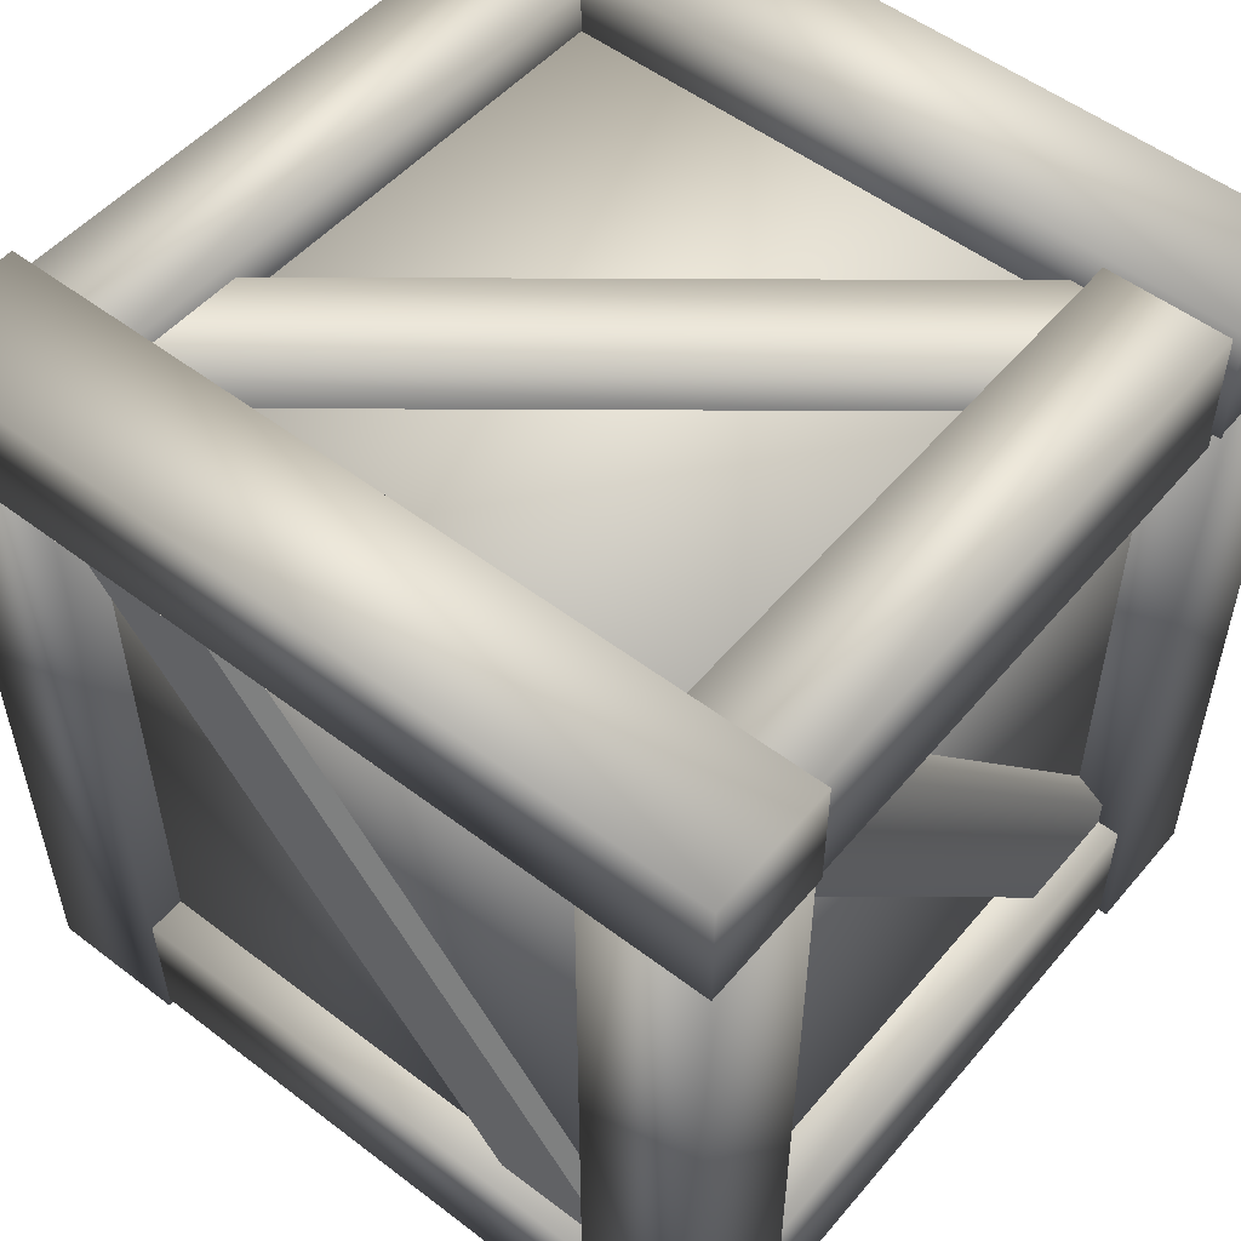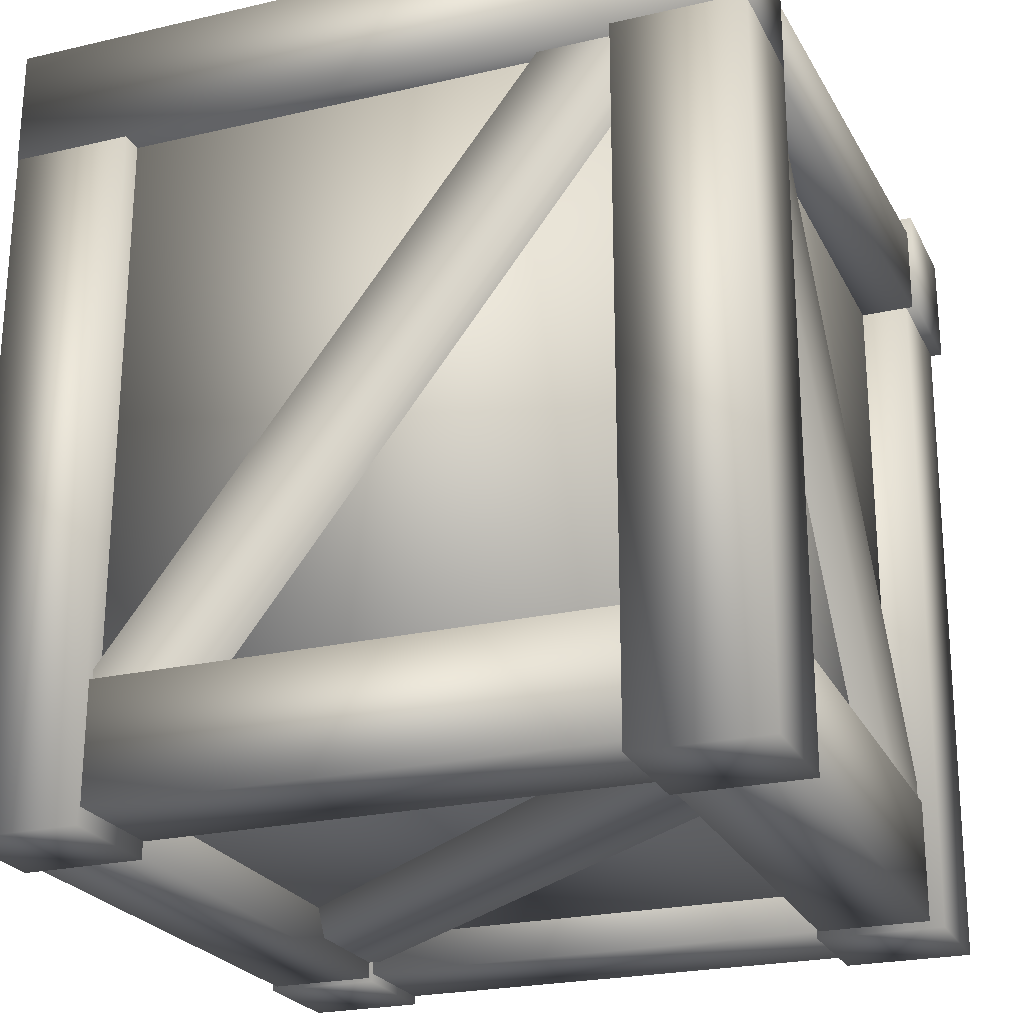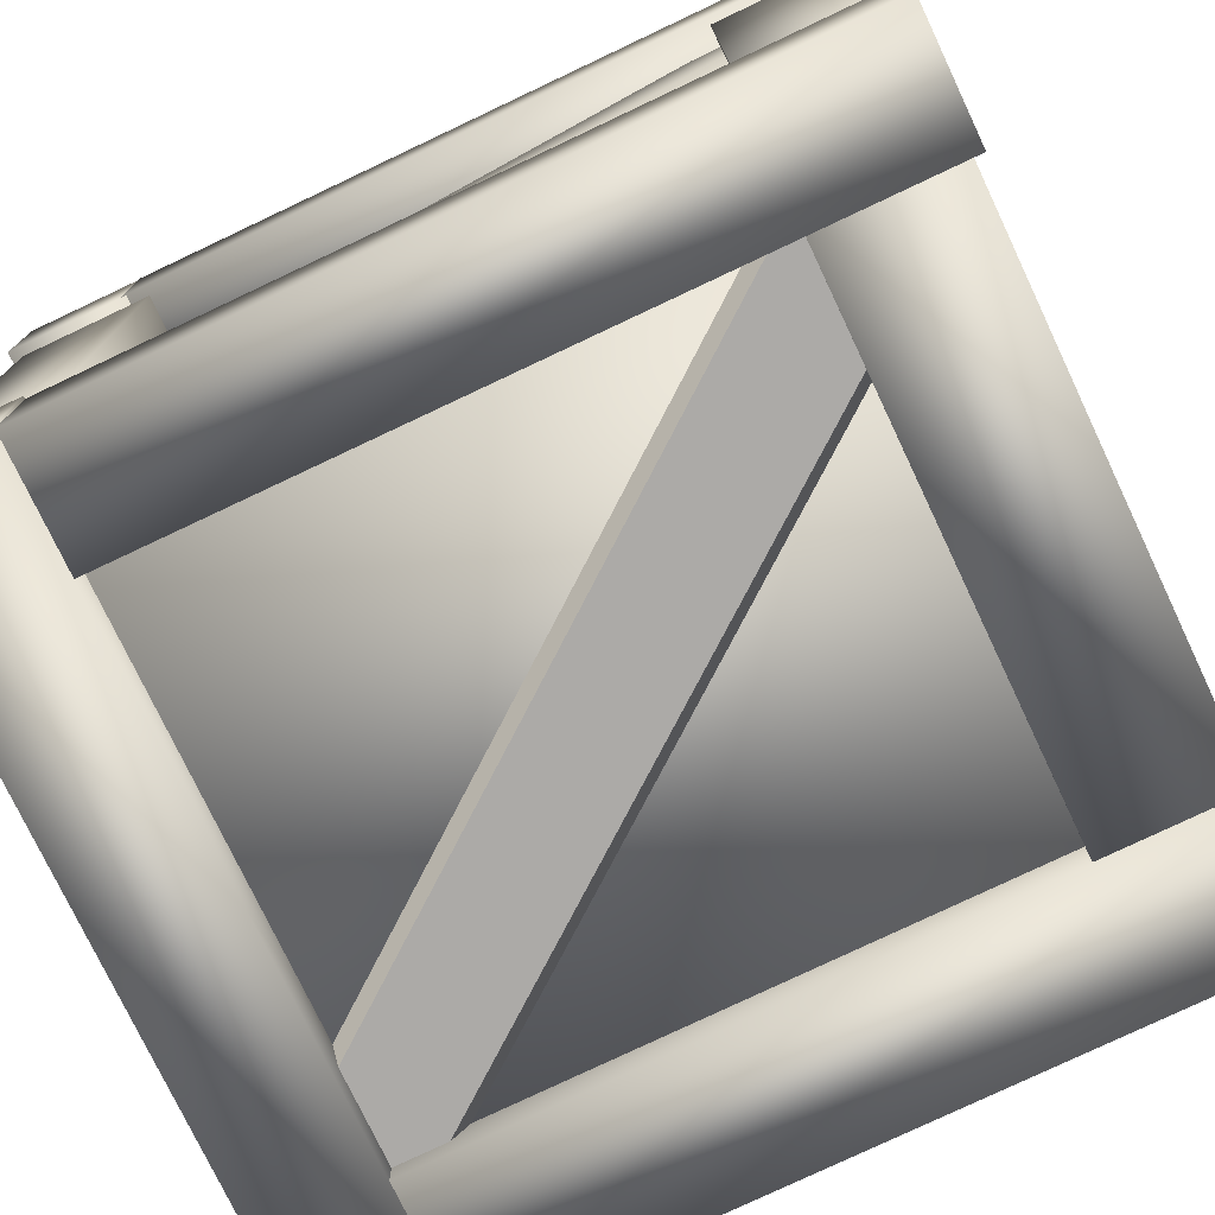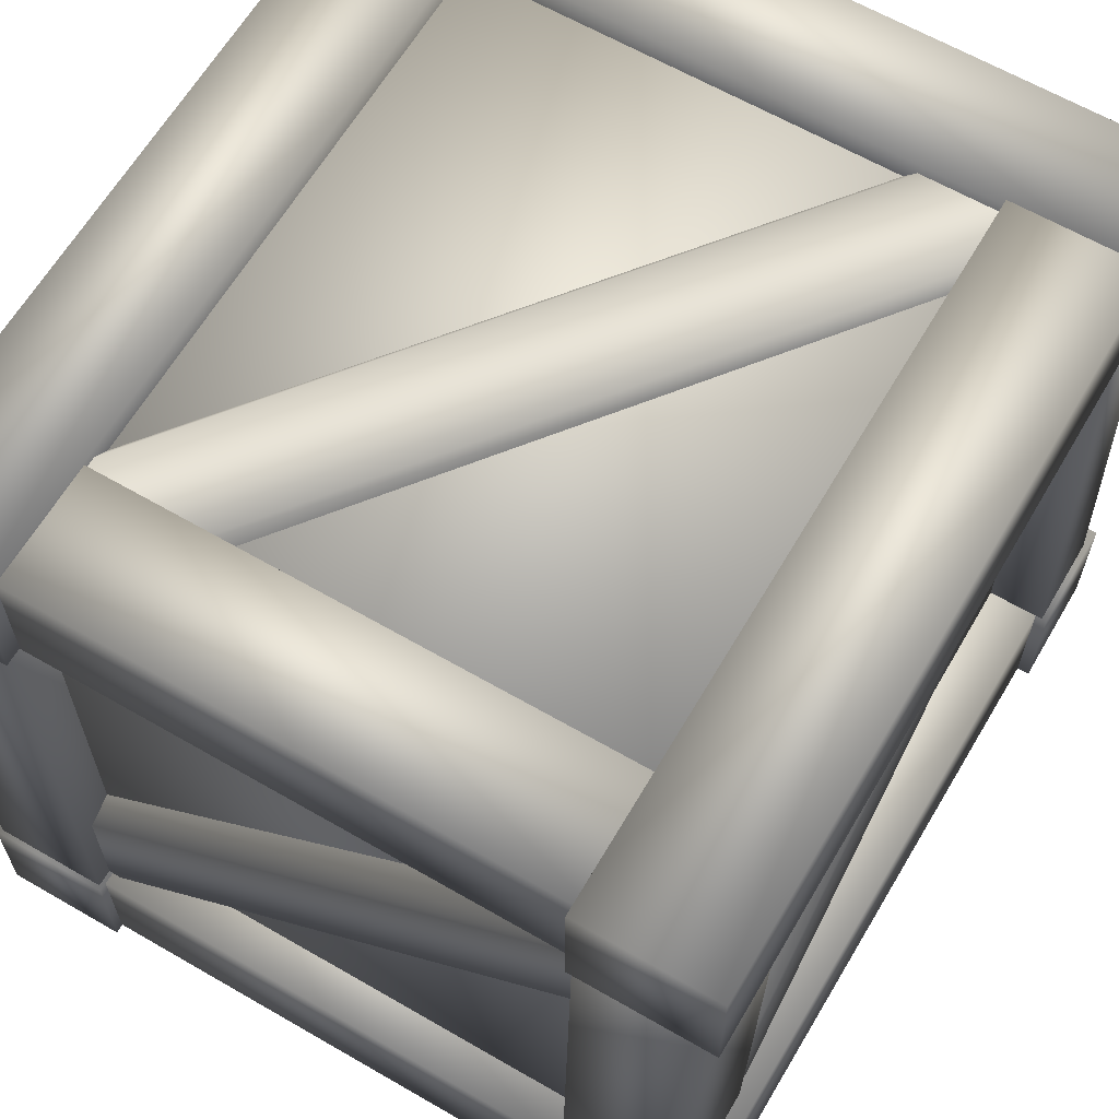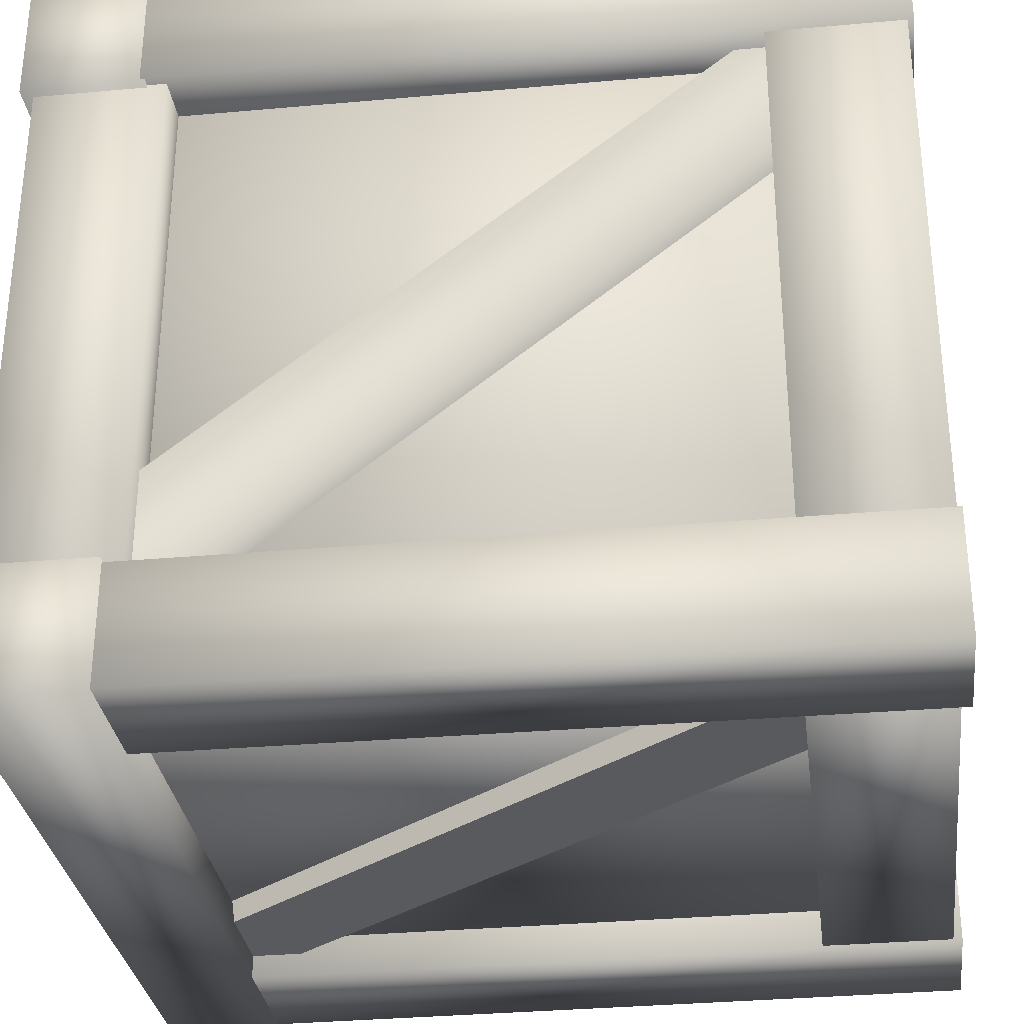
<metadata>
{"format":"obj","ext":"obj","renderer":"f3d","projection":"perspective","resolution":1024,"background":"white","views":[{"elev":53.5,"azim":39.1,"up":"+Z"},{"elev":-23.8,"azim":-158.8,"up":"+Z"},{"elev":-76.1,"azim":115.3,"up":"+Y"},{"elev":63.4,"azim":-149.7,"up":"+Y"},{"elev":-31.3,"azim":97.3,"up":"+Y"}]}
</metadata>
<code>
o stormwindcrate01
v 0.6258 0.2012 -0.6577
v 0.4296 0.2012 -0.6577
v 0.4296 0.2018 0.4963
v 0.6294 1.244 0.693
v 0.6294 1.044 0.693
v 0.6294 1.044 0.4977
v 0.6294 1.244 0.4977
v 0.4296 1.049 0.5055
v 0.4296 1.24 0.5055
v 0.4296 1.24 -0.6598
v 0.4296 1.047 -0.6598
v 0.4296 1.24 0.5055
v 0.4296 1.049 0.5055
v 0.6307 1.049 0.5055
v 0.6307 1.24 0.5055
v 0.6307 1.049 0.5055
v 0.4296 1.049 0.5055
v 0.4296 1.047 -0.6598
v 0.6307 1.047 -0.6598
v 0.4296 1.24 0.5055
v 0.6307 1.24 0.5055
v 0.6307 1.24 -0.6598
v 0.4296 1.24 -0.6598
v 0.6307 1.24 0.5055
v 0.6307 1.049 0.5055
v 0.4296 1.24 -0.6598
v 0.4296 1.047 -0.6598
v 0.5666 1.045 -0.4353
v 0.5666 1.234 -0.4353
v -0.5124 1.232 -0.4353
v -0.5124 1.043 -0.4353
v 0.5666 1.234 -0.4353
v 0.5666 1.045 -0.4353
v 0.5666 1.045 -0.6306
v 0.5666 1.234 -0.6306
v -0.401 1.043 -0.6514
v -0.401 1.244 -0.6514
v -0.401 1.243 0.5066
v -0.401 1.041 0.5066
v 0.3257 0.04296 -0.5278
v -0.4395 0.04296 0.4693
v -0.4577 0.082 0.4544
v 0.3075 0.082 -0.5427
v 0.4713 0.082 -0.4087
v -0.294 0.082 0.5885
v -0.3122 0.04296 0.5736
v 0.4531 0.04296 -0.4236
v 0.4531 0.04296 -0.4236
v -0.3122 0.04296 0.5736
v -0.4395 0.04296 0.4693
v 0.3257 0.04296 -0.5278
v 0.5366 1.202 -0.5763
v 0.5366 1.202 0.58
v 0.5366 0.07041 0.58
v 0.5366 0.07041 -0.5763
v 0.6294 0.004619 0.6848
v 0.6294 0.2083 0.6848
v -0.6362 0.2069 0.6848
v -0.6362 0.002947 0.6848
v 0.6294 0.2083 0.6848
v 0.6294 0.004619 0.6848
v 0.6294 0.004619 0.4977
v 0.6294 0.2083 0.4977
v 0.6294 0.004619 0.4977
v 0.6294 0.004619 0.6848
v -0.6362 0.002947 0.6848
v -0.6362 0.002947 0.4977
v 0.6294 0.2083 0.6848
v 0.6294 0.2083 0.4977
v -0.6362 0.2069 0.4977
v -0.6362 0.2069 0.6848
v 0.6294 0.2083 0.4977
v 0.6294 0.004619 0.4977
v -0.6362 0.2069 0.6848
v -0.6362 0.002947 0.6848
v 0.4296 0.008834 0.4963
v 0.4296 0.2018 0.4963
v 0.4296 0.2012 -0.6577
v 0.4296 0.007117 -0.6577
v 0.4296 0.2018 0.4963
v 0.4296 0.008834 0.4963
v 0.6258 0.008834 0.4963
v 0.6258 0.2018 0.4963
v 0.5666 0.009427 -0.4353
v 0.5666 0.199 -0.4353
v -0.4324 0.1985 -0.4353
v -0.4324 0.01009 -0.4353
v 0.5666 0.199 -0.4353
v 0.5666 0.009427 -0.4353
v 0.5666 0.009427 -0.6428
v 0.5666 0.199 -0.6428
v 0.5666 0.009427 -0.6428
v 0.5666 0.009427 -0.4353
v -0.4324 0.01009 -0.4353
v -0.4324 0.01009 -0.6428
v 0.5666 0.199 -0.4353
v 0.5666 0.199 -0.6428
v -0.4324 0.1985 -0.6428
v -0.4324 0.1985 -0.4353
v 0.5666 0.199 -0.6428
v 0.5666 0.009427 -0.6428
v -0.4324 0.1985 -0.4353
v -0.4324 0.01009 -0.4353
v -0.3914 0.006627 -0.6572
v -0.3914 0.2086 -0.6572
v -0.401 0.2078 0.6249
v -0.401 0.005029 0.6249
v -0.3914 0.2086 -0.6572
v -0.3914 0.006627 -0.6572
v -0.6077 0.006627 -0.6572
v -0.6077 0.2086 -0.6572
v -0.6077 0.006627 -0.6572
v -0.3914 0.006627 -0.6572
v -0.401 0.005029 0.6249
v -0.6174 0.005029 0.6249
v -0.3914 0.2086 -0.6572
v -0.6077 0.2086 -0.6572
v -0.6174 0.2078 0.6249
v -0.401 0.2078 0.6249
v -0.6077 0.2086 -0.6572
v -0.6077 0.006627 -0.6572
v -0.401 0.2078 0.6249
v -0.401 0.005029 0.6249
v -0.4085 1.176 0.6534
v -0.5976 1.176 0.6534
v -0.6335 0.0197 0.6534
v -0.4443 0.0197 0.6534
v -0.5976 1.176 0.6534
v -0.5976 1.176 0.4984
v -0.6335 0.0197 0.4984
v -0.6335 0.0197 0.6534
v -0.5976 1.176 0.4984
v -0.4085 1.176 0.4984
v -0.4443 0.0197 0.4984
v -0.6335 0.0197 0.4984
v -0.4085 1.176 0.4984
v -0.4085 1.176 0.6534
v -0.4443 0.0197 0.6534
v -0.4443 0.0197 0.4984
v -0.5976 1.176 0.4984
v -0.5976 1.176 0.6534
v -0.4085 1.176 0.6534
v -0.4085 1.176 0.4984
v -0.6335 0.0197 0.4984
v -0.4443 0.0197 0.4984
v -0.4443 0.0197 0.6534
v -0.6335 0.0197 0.6534
v 0.5832 1.081 -0.4364
v 0.5307 1.1 -0.422
v 0.5307 0.3317 0.5582
v 0.5832 0.3132 0.5438
v 0.5832 0.9513 -0.5367
v 0.5832 0.1835 0.4435
v 0.5307 0.9328 -0.551
v 0.5307 0.1649 0.4292
v -0.4226 1.081 -0.6229
v -0.4087 1.1 -0.5718
v 0.5465 0.3317 -0.5717
v 0.5326 0.3132 -0.6229
v -0.5204 0.9513 -0.6229
v 0.4348 0.1835 -0.6229
v -0.5344 0.9328 -0.5718
v 0.4208 0.1649 -0.5717
v -0.5976 1.182 -0.4402
v -0.5976 1.182 -0.6451
v -0.5813 0.06449 -0.6451
v -0.5813 0.06449 -0.4402
v -0.5976 1.182 -0.6451
v -0.5976 1.182 -0.4402
v -0.4085 1.182 -0.4402
v -0.4085 1.182 -0.6451
v 0.4306 1.081 0.6242
v 0.4166 1.1 0.5613
v -0.5386 0.3317 0.5613
v -0.5246 0.3132 0.6242
v 0.5284 0.9513 0.6242
v -0.4268 0.1835 0.6242
v 0.5424 0.9328 0.5613
v -0.4128 0.1649 0.5613
v 0.4254 1.201 0.6756
v 0.4254 1.201 0.4672
v 0.4254 0.06449 0.4672
v 0.4254 0.06449 0.6756
v 0.4254 1.201 0.4672
v 0.4254 1.201 0.6756
v 0.6145 1.201 0.6756
v 0.6145 1.201 0.4672
v 0.4355 1.21 -0.4402
v 0.4355 1.21 -0.6509
v 0.4355 0.01429 -0.6509
v 0.4355 0.01429 -0.4402
v 0.4355 1.21 -0.6509
v 0.4355 1.21 -0.4402
v 0.6181 1.21 -0.4402
v 0.6181 1.21 -0.6509
v 0.6181 1.21 -0.4402
v 0.4355 1.21 -0.4402
v 0.4355 0.01429 -0.4402
v 0.6181 0.01429 -0.4402
v 0.4355 1.21 -0.6509
v 0.6181 1.21 -0.6509
v 0.6181 0.01429 -0.6509
v 0.4355 0.01429 -0.6509
v 0.6181 1.21 -0.6509
v 0.6181 1.21 -0.4402
v 0.4355 0.01429 -0.6509
v 0.4355 0.01429 -0.4402
v 0.6294 1.044 0.693
v 0.6294 1.244 0.693
v -0.618 1.242 0.693
v -0.618 1.043 0.693
v -0.6174 1.043 -0.6514
v -0.401 1.043 -0.6514
v -0.401 1.041 0.5066
v -0.6174 1.041 0.5066
v -0.401 1.244 -0.6514
v -0.6174 1.244 -0.6514
v -0.6174 1.243 0.5066
v -0.401 1.243 0.5066
v -0.6174 1.244 -0.6514
v -0.6174 1.043 -0.6514
v -0.401 1.243 0.5066
v -0.401 1.041 0.5066
v -0.6174 1.043 -0.6514
v -0.6174 1.244 -0.6514
v -0.401 1.244 -0.6514
v -0.401 1.043 -0.6514
v -0.5352 0.07041 -0.5763
v -0.5352 0.07041 0.58
v -0.5352 1.202 0.58
v -0.5352 1.202 -0.5763
v 0.5366 1.202 0.58
v 0.5366 1.202 -0.5763
v 0.5366 1.202 0.58
v -0.5352 1.202 0.58
v -0.5352 0.07041 0.58
v 0.5366 0.07041 0.58
v -0.5352 1.202 -0.5763
v 0.5366 1.202 -0.5763
v 0.5366 0.07041 -0.5763
v -0.5352 0.07041 -0.5763
v -0.5352 0.07041 0.58
v -0.5352 0.07041 -0.5763
v -0.4085 1.182 -0.4402
v -0.5976 1.182 -0.4402
v -0.5813 0.06449 -0.4402
v -0.3922 0.06449 -0.4402
v -0.5976 1.182 -0.6451
v -0.4085 1.182 -0.6451
v -0.3922 0.06449 -0.6451
v -0.5813 0.06449 -0.6451
v -0.4085 1.182 -0.6451
v -0.4085 1.182 -0.4402
v -0.5813 0.06449 -0.6451
v -0.5813 0.06449 -0.4402
v 0.6145 1.201 0.6756
v 0.4254 1.201 0.6756
v 0.4254 0.06449 0.6756
v 0.6145 0.06449 0.6756
v 0.4254 1.201 0.4672
v 0.6145 1.201 0.4672
v 0.6145 0.06449 0.4672
v 0.4254 0.06449 0.4672
v 0.6145 1.201 0.4672
v 0.6145 1.201 0.6756
v 0.4254 0.06449 0.4672
v 0.4254 0.06449 0.6756
v 0.6294 1.044 0.4977
v 0.6294 1.044 0.693
v -0.618 1.043 0.693
v -0.618 1.043 0.4977
v 0.6294 1.244 0.693
v 0.6294 1.244 0.4977
v -0.618 1.242 0.4977
v -0.618 1.242 0.693
v -0.618 1.043 0.693
v -0.618 1.242 0.693
v 0.6294 1.244 0.4977
v 0.6294 1.044 0.4977
v 0.5666 1.234 -0.4353
v 0.5666 1.234 -0.6306
v -0.5124 1.232 -0.6306
v -0.5124 1.232 -0.4353
v -0.5124 1.232 -0.4353
v -0.5124 1.043 -0.6306
v -0.5124 1.043 -0.4353
v 0.5666 1.234 -0.6306
v 0.5666 1.045 -0.6306
v 0.5666 1.045 -0.6306
v 0.5666 1.045 -0.4353
v -0.5124 1.043 -0.4353
v -0.577 0.1661 -0.4577
v -0.5297 0.1468 -0.4428
v -0.5297 0.9444 0.5754
v -0.577 0.9637 0.5605
v -0.577 0.3009 -0.5619
v -0.577 1.098 0.4562
v -0.5297 0.3201 -0.5768
v -0.5297 1.118 0.4413
v -0.3351 1.224 0.5735
v -0.3172 1.191 0.5881
v 0.4551 1.191 -0.4108
v 0.4372 1.224 -0.4254
v -0.46 1.224 0.4712
v 0.3123 1.224 -0.5277
v -0.4779 1.191 0.4566
v 0.2944 1.191 -0.5423
v 0.6258 0.008834 0.4963
v 0.4296 0.008834 0.4963
v 0.4296 0.007117 -0.6577
v 0.6258 0.007117 -0.6577
v 0.6258 0.2018 0.4963
v 0.6258 0.008834 0.4963
v 0.4296 0.2012 -0.6577
v 0.4296 0.007117 -0.6577
v 0.6258 0.2018 0.4963
g Geoset0
f 1 2 3
f 4 5 6
f 6 7 4
f 8 9 10
f 10 11 8
f 12 13 14
f 14 15 12
f 16 17 18
f 18 19 16
f 20 21 22
f 22 23 20
f 24 25 19
f 19 22 24
f 26 22 19
f 19 27 26
f 28 29 30
f 30 31 28
f 32 33 34
f 34 35 32
f 36 37 38
f 38 39 36
f 40 41 42
f 42 43 40
f 44 45 46
f 46 47 44
f 48 49 50
f 50 51 48
f 52 53 54
f 54 55 52
f 56 57 58
f 58 59 56
f 60 61 62
f 62 63 60
f 64 65 66
f 66 67 64
f 68 69 70
f 70 71 68
f 72 73 67
f 67 70 72
f 74 70 67
f 67 75 74
f 76 77 78
f 78 79 76
f 80 81 82
f 82 83 80
f 84 85 86
f 86 87 84
f 88 89 90
f 90 91 88
f 92 93 94
f 94 95 92
f 96 97 98
f 98 99 96
f 100 101 95
f 95 98 100
f 102 98 95
f 95 103 102
f 104 105 106
f 106 107 104
f 108 109 110
f 110 111 108
f 112 113 114
f 114 115 112
f 116 117 118
f 118 119 116
f 120 121 115
f 115 118 120
f 122 118 115
f 115 123 122
f 124 125 126
f 126 127 124
f 128 129 130
f 130 131 128
f 132 133 134
f 134 135 132
f 136 137 138
f 138 139 136
f 140 141 142
f 142 143 140
f 144 145 146
f 146 147 144
f 148 149 150
f 150 151 148
f 152 148 151
f 151 153 152
f 154 152 153
f 153 155 154
f 156 157 158
f 158 159 156
f 160 156 159
f 159 161 160
f 162 160 161
f 161 163 162
f 164 165 166
f 166 167 164
f 168 169 170
f 170 171 168
f 172 173 174
f 174 175 172
f 176 172 175
f 175 177 176
f 178 176 177
f 177 179 178
f 180 181 182
f 182 183 180
f 184 185 186
f 186 187 184
f 188 189 190
f 190 191 188
f 192 193 194
f 194 195 192
f 196 197 198
f 198 199 196
f 200 201 202
f 202 203 200
f 204 205 199
f 199 202 204
f 206 202 199
f 199 207 206
f 208 209 210
f 210 211 208
f 212 213 214
f 214 215 212
f 216 217 218
f 218 219 216
f 220 221 215
f 215 218 220
f 222 218 215
f 215 223 222
f 224 225 226
f 226 227 224
f 228 229 230
f 230 231 228
f 231 230 232
f 232 233 231
f 234 235 236
f 236 237 234
f 238 239 240
f 240 241 238
f 237 242 243
f 243 240 237
f 244 245 246
f 246 247 244
f 248 249 250
f 250 251 248
f 252 253 247
f 247 250 252
f 254 250 247
f 247 255 254
f 256 257 258
f 258 259 256
f 260 261 262
f 262 263 260
f 264 265 259
f 259 262 264
f 266 262 259
f 259 267 266
f 268 269 270
f 270 271 268
f 272 273 274
f 274 275 272
f 271 276 277
f 277 274 271
f 271 274 278
f 278 279 271
f 280 281 282
f 282 283 280
f 284 282 285
f 285 286 284
f 287 288 285
f 285 282 287
f 289 290 291
f 291 285 289
f 292 293 294
f 294 295 292
f 296 292 295
f 295 297 296
f 298 296 297
f 297 299 298
f 300 301 302
f 302 303 300
f 304 300 303
f 303 305 304
f 306 304 305
f 305 307 306
f 308 309 310
f 310 311 308
f 312 313 311
f 311 1 312
f 314 1 311
f 311 315 314
f 3 316 1

</code>
